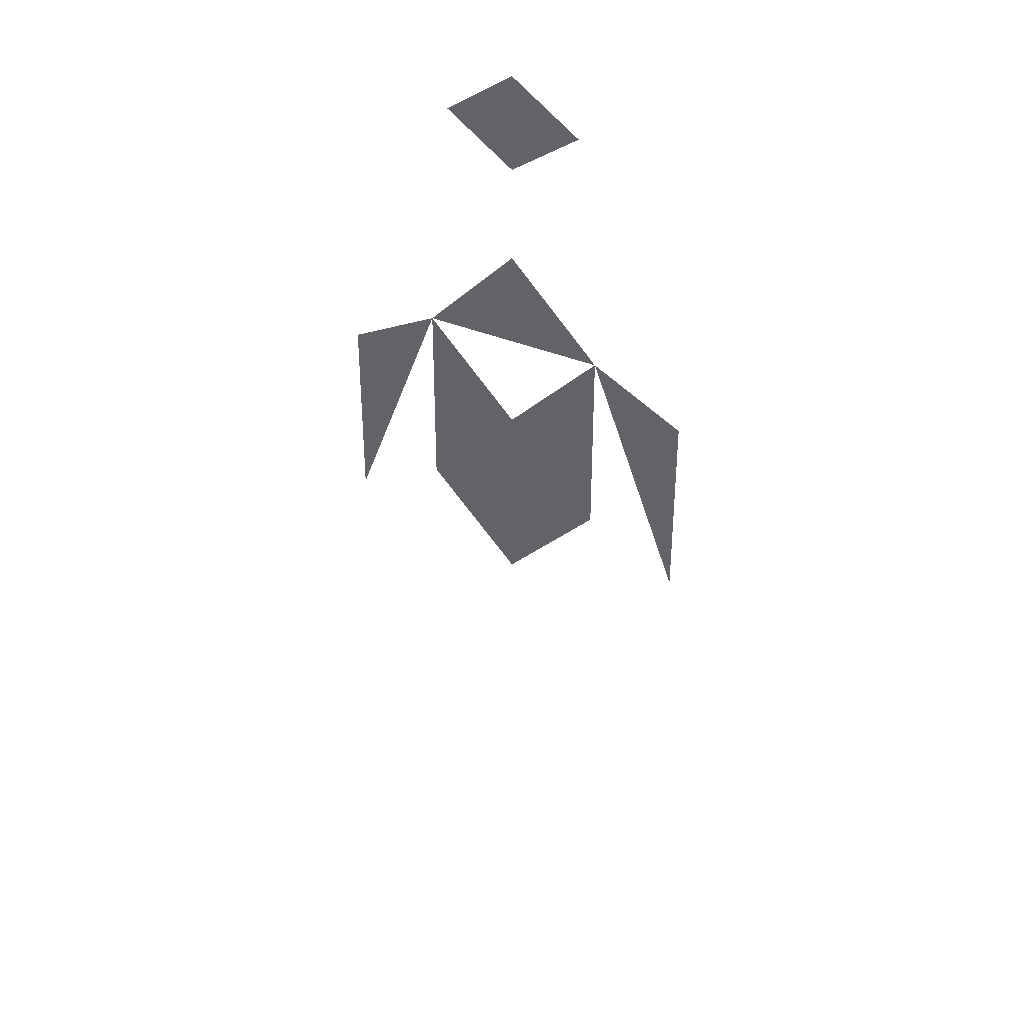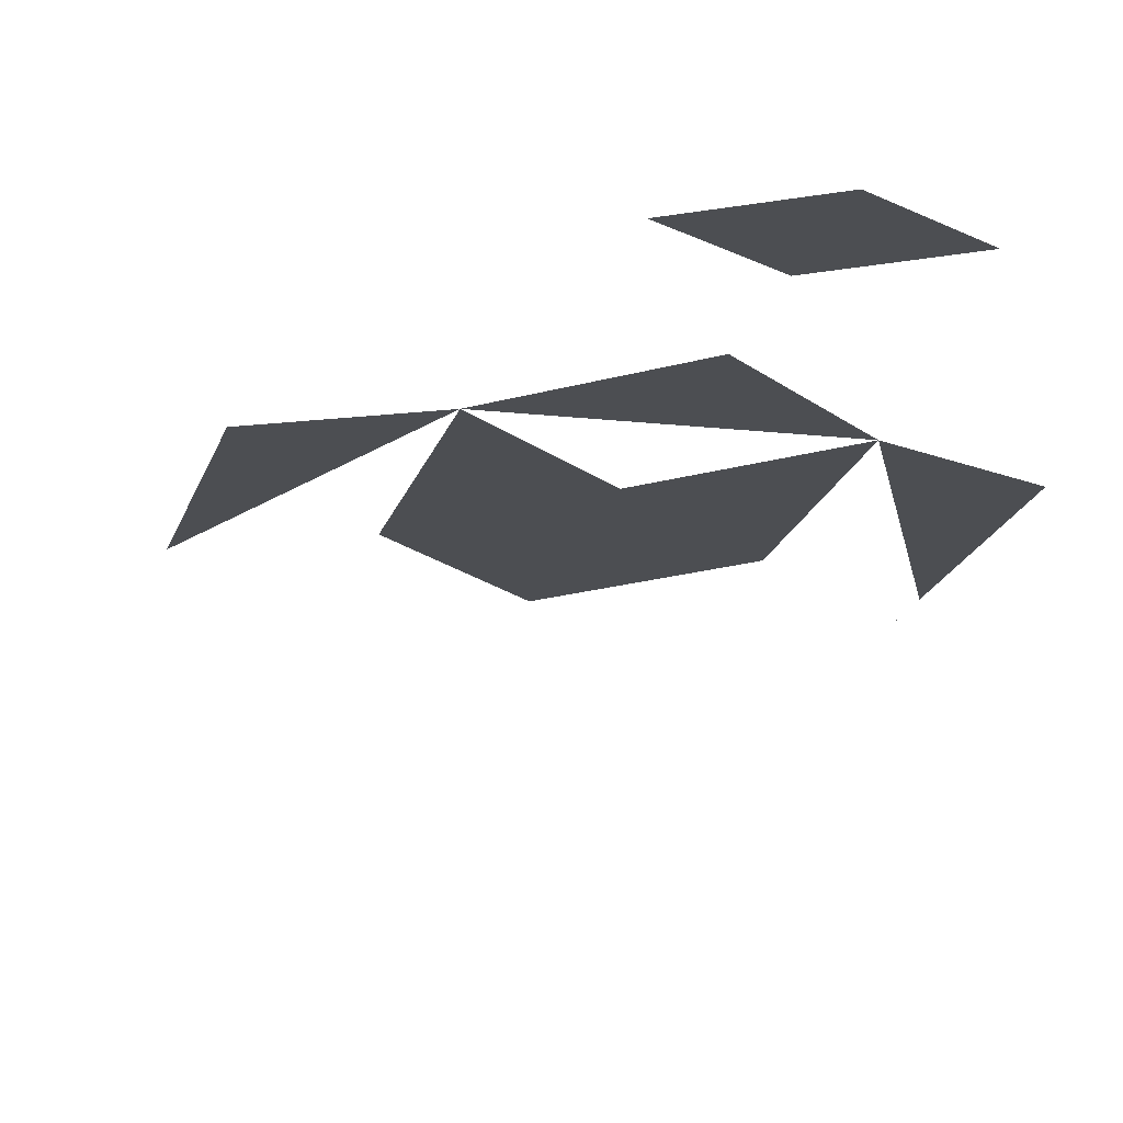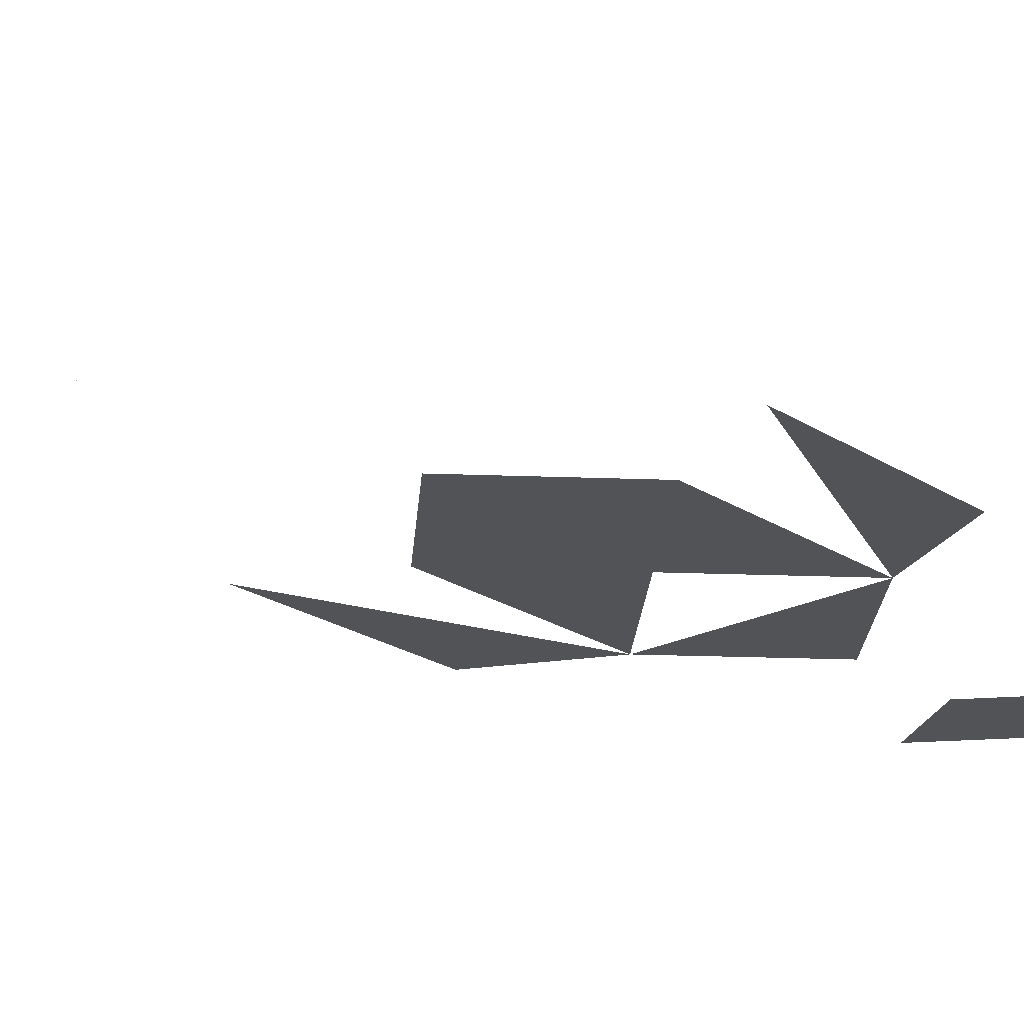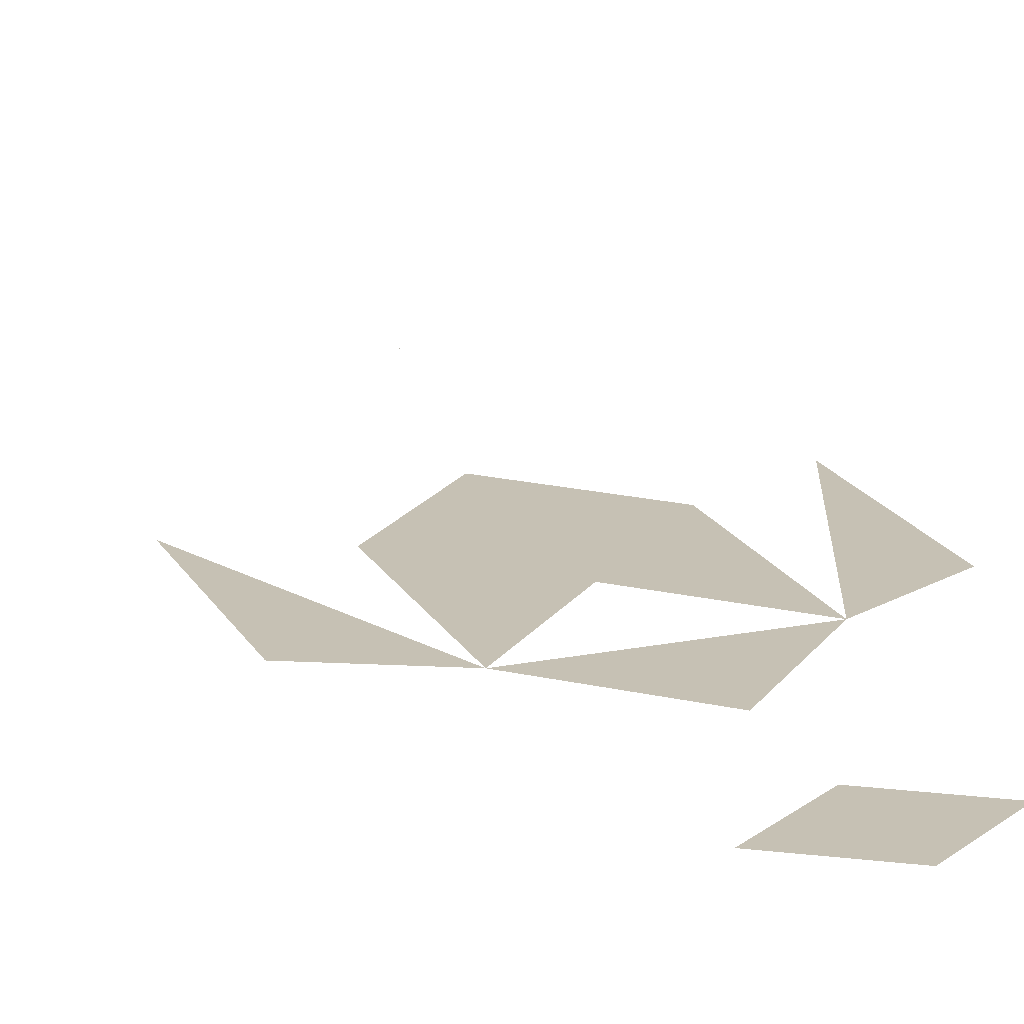
<metadata>
{"format":"obj","ext":"obj","renderer":"f3d","projection":"perspective","resolution":1024,"background":"white","views":[{"elev":35.7,"azim":-150.4,"up":"+Y"},{"elev":-16.8,"azim":166.9,"up":"+Z"},{"elev":-22.0,"azim":41.2,"up":"+Z"},{"elev":18.6,"azim":159.1,"up":"+Z"}]}
</metadata>
<code>
v 0 1.8 0
v 0 1.6 0
v 0.15 1.7 0
v -0.15 1.7 0
v 0 1.4 0
v 0.2 1.2 0
v -0.2 1.2 0
v 0.2 0.8 0
v -0.2 0.8 0
v 0 0.6 0
v 0.4 1.1 0
v 0.4 0.7 0
v 0.4 0.4 0
v -0.4 1.1 0
v -0.4 0.7 0
v -0.4 0.4 0
v 0.1 0.6 0
v 0.1 0.2 0
v 0.1 -0.2 0
v 0.1 -0.3 0
v -0.1 0.6 0
v -0.1 0.2 0
v -0.1 -0.2 0
v -0.1 -0.3 0
f 1 2 3
f 1 3 4
f 2 4 3
f 2 1 4
f 5 6 7
f 6 8 9
f 7 9 8
f 8 10 9
f 6 11 12
f 11 12 13
f 7 14 15
f 14 15 16
f 17 18 19
f 18 19 20
f 21 22 23
f 22 23 24

</code>
